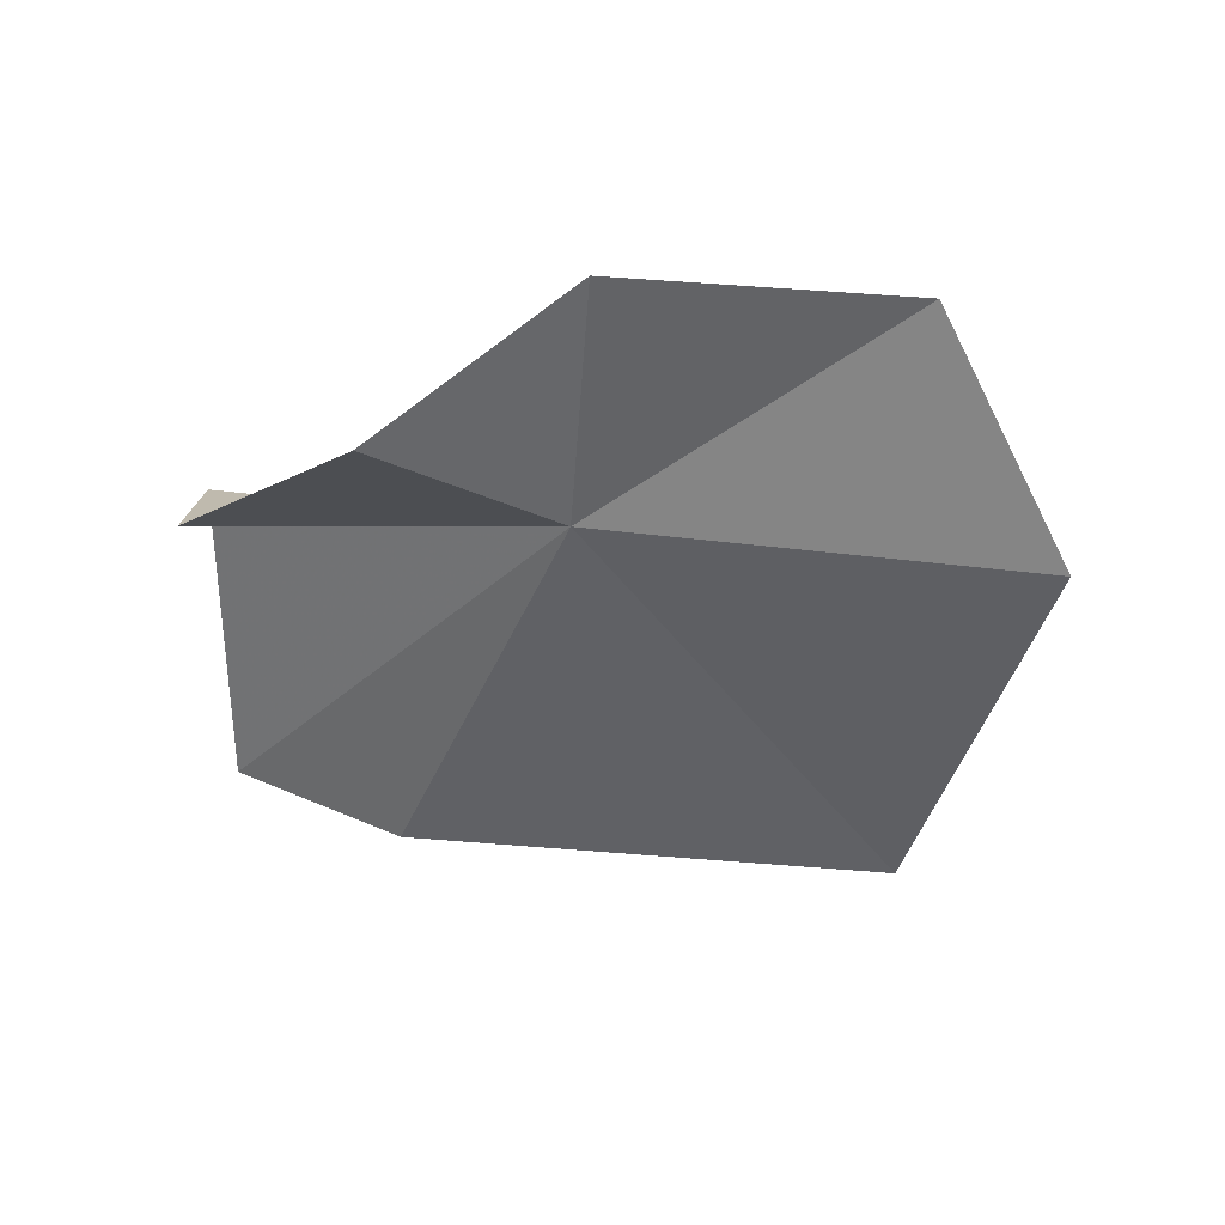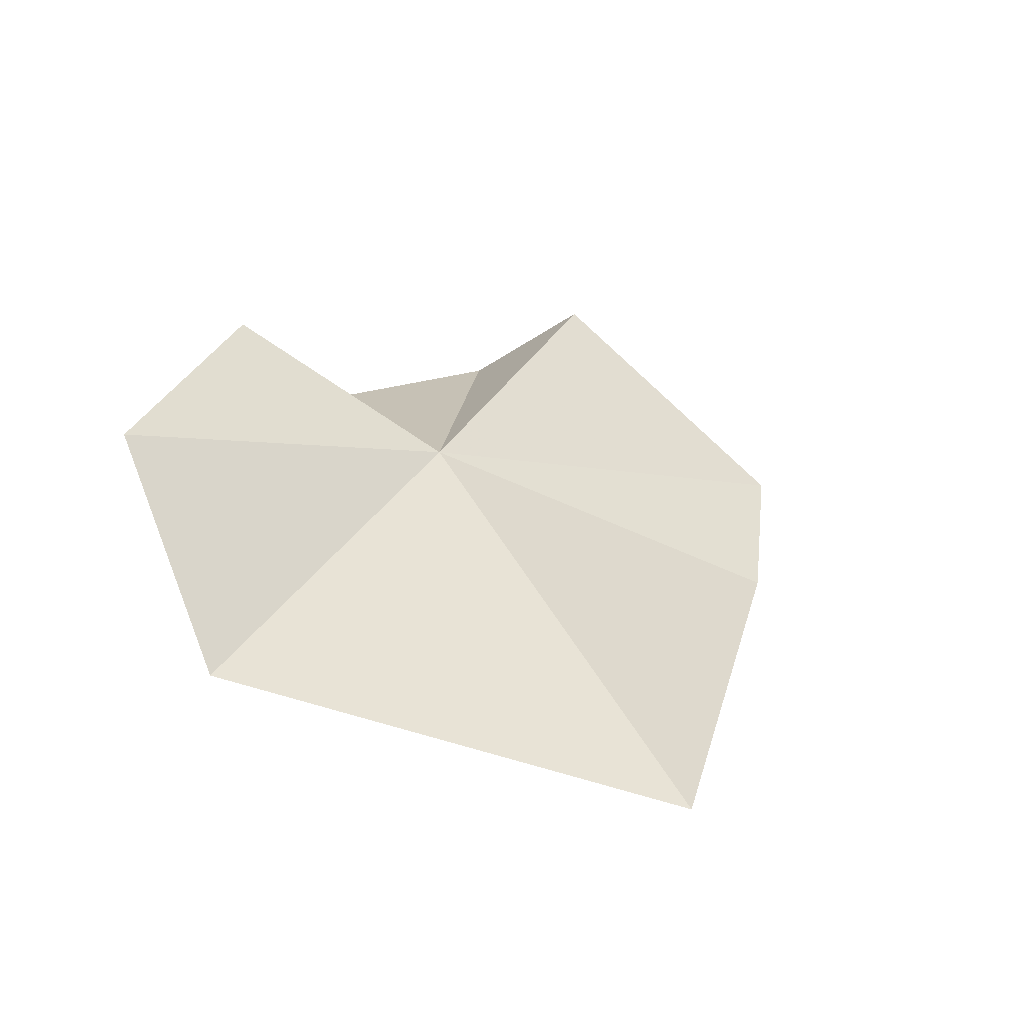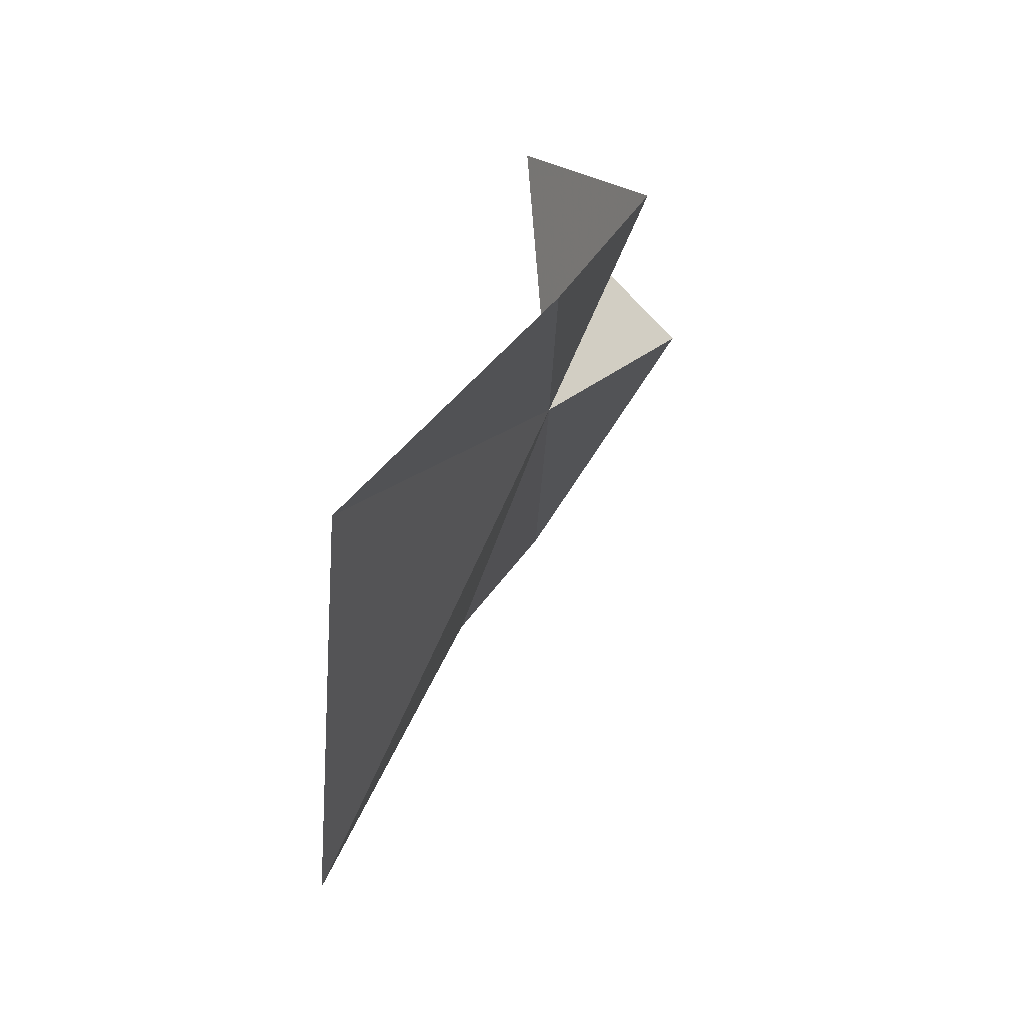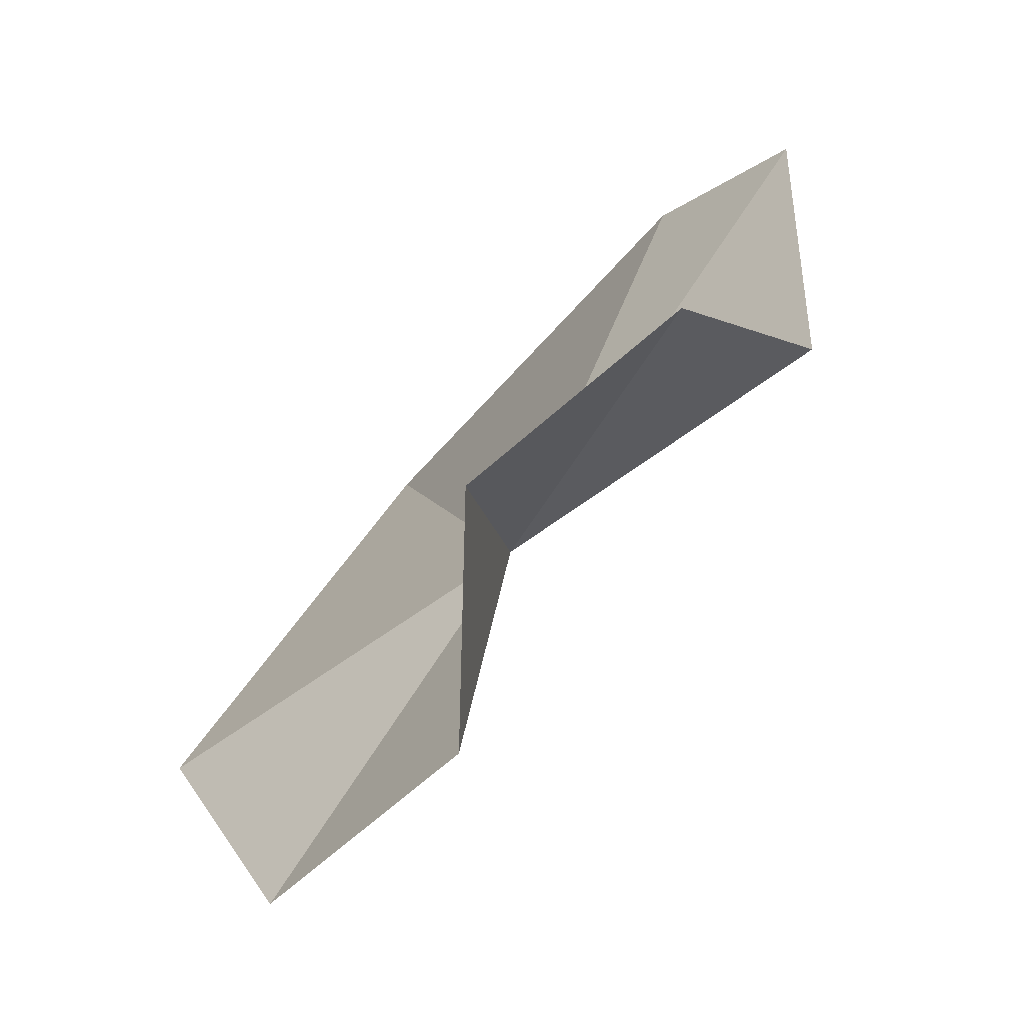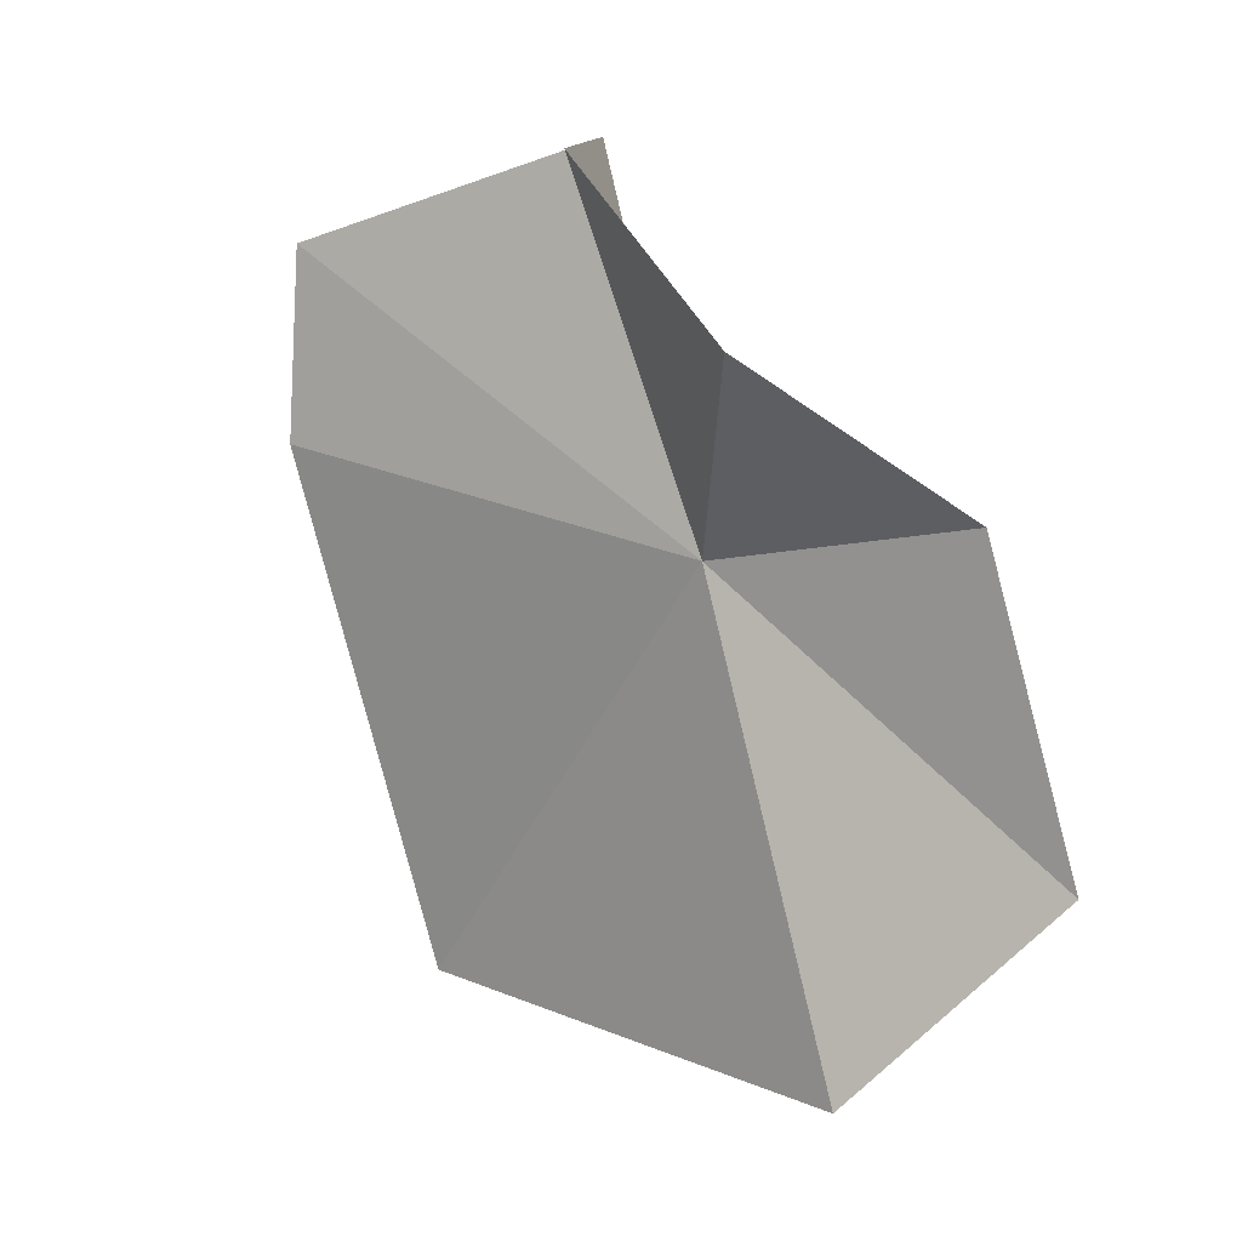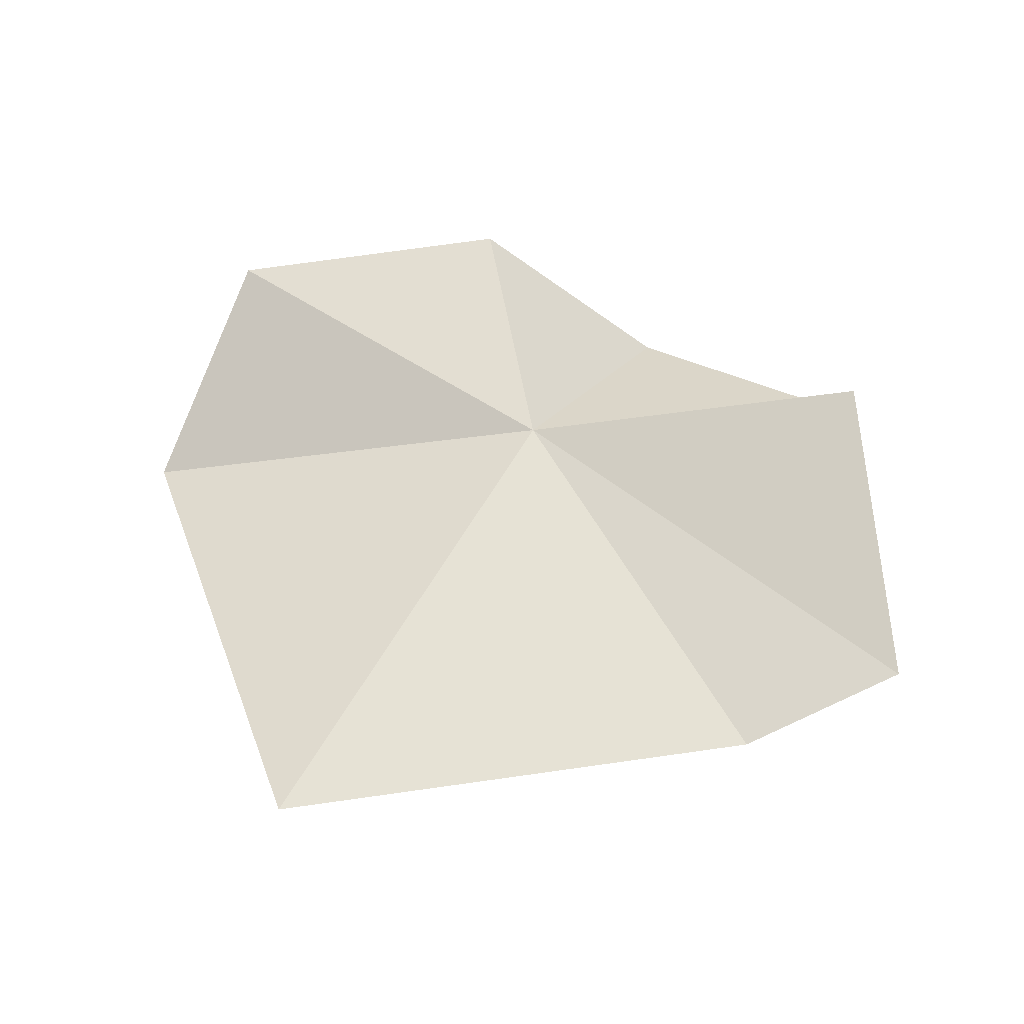
<metadata>
{"format":"obj","ext":"obj","renderer":"f3d","projection":"perspective","resolution":1024,"background":"white","views":[{"elev":-18.7,"azim":48.7,"up":"+Y"},{"elev":21.2,"azim":150.8,"up":"+Y"},{"elev":-20.1,"azim":105.2,"up":"+Z"},{"elev":73.3,"azim":140.2,"up":"+Z"},{"elev":48.5,"azim":61.0,"up":"+Z"},{"elev":31.3,"azim":-139.6,"up":"+Y"}]}
</metadata>
<code>
v 1.443 55.66 14.29
v 1.276 54.68 12.43
v 2.952 55.28 13.34
v -0.08505 54.84 13.9
v -0.4793 55.1 14.44
v 0.2524 55.95 15.1
v 3.009 56.09 14.02
v 2.159 56.23 14.82
v 1.605 55.61 15.38
v 0.6196 55.61 15.44
f 1 3 2
f 1 2 4
f 1 4 5
f 1 5 6
f 1 7 3
f 1 8 7
f 1 10 9
f 1 6 10
f 1 9 8

</code>
